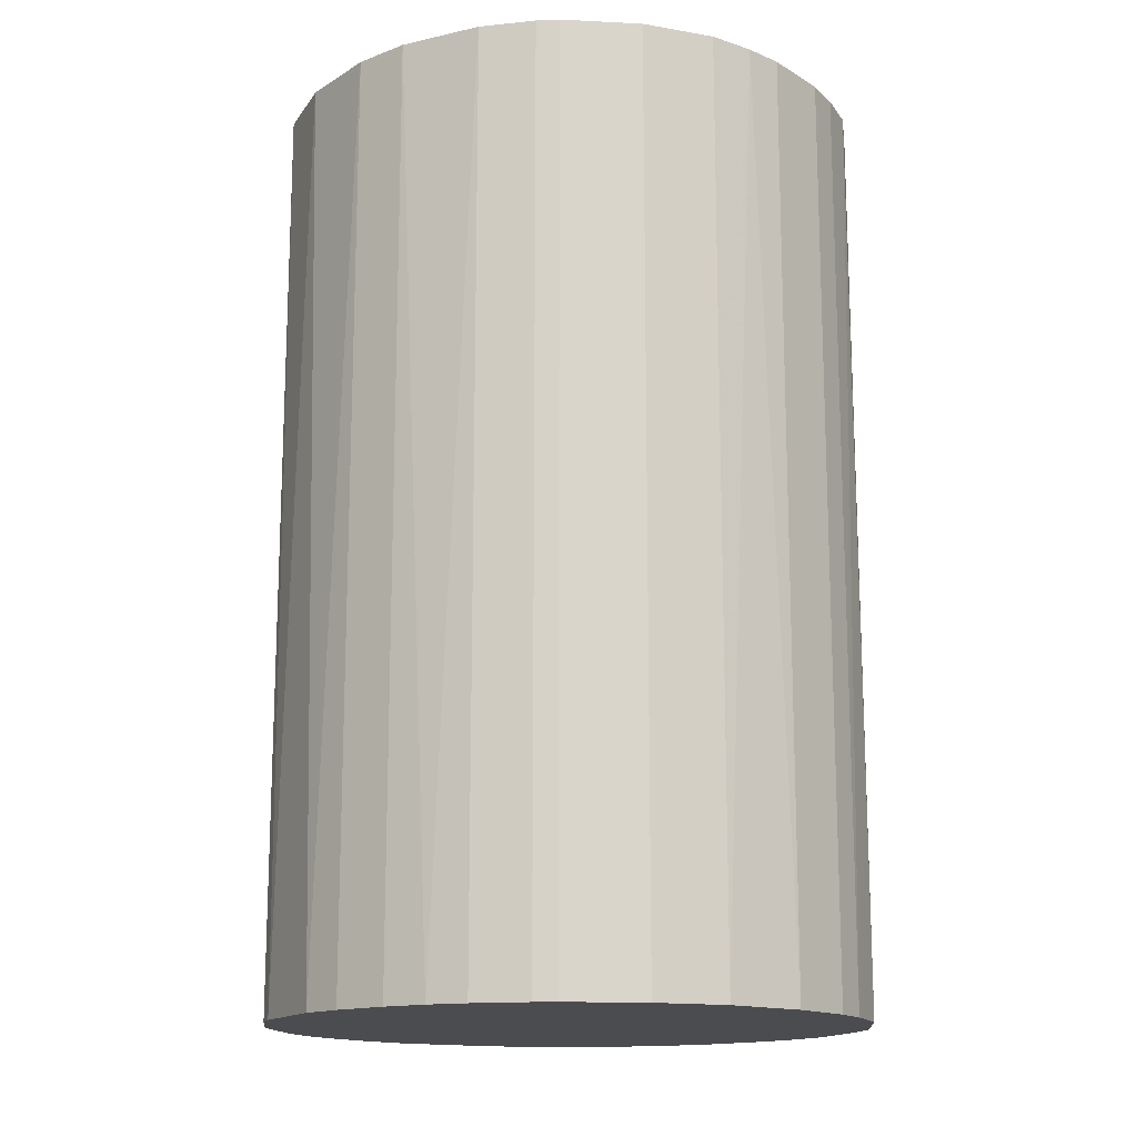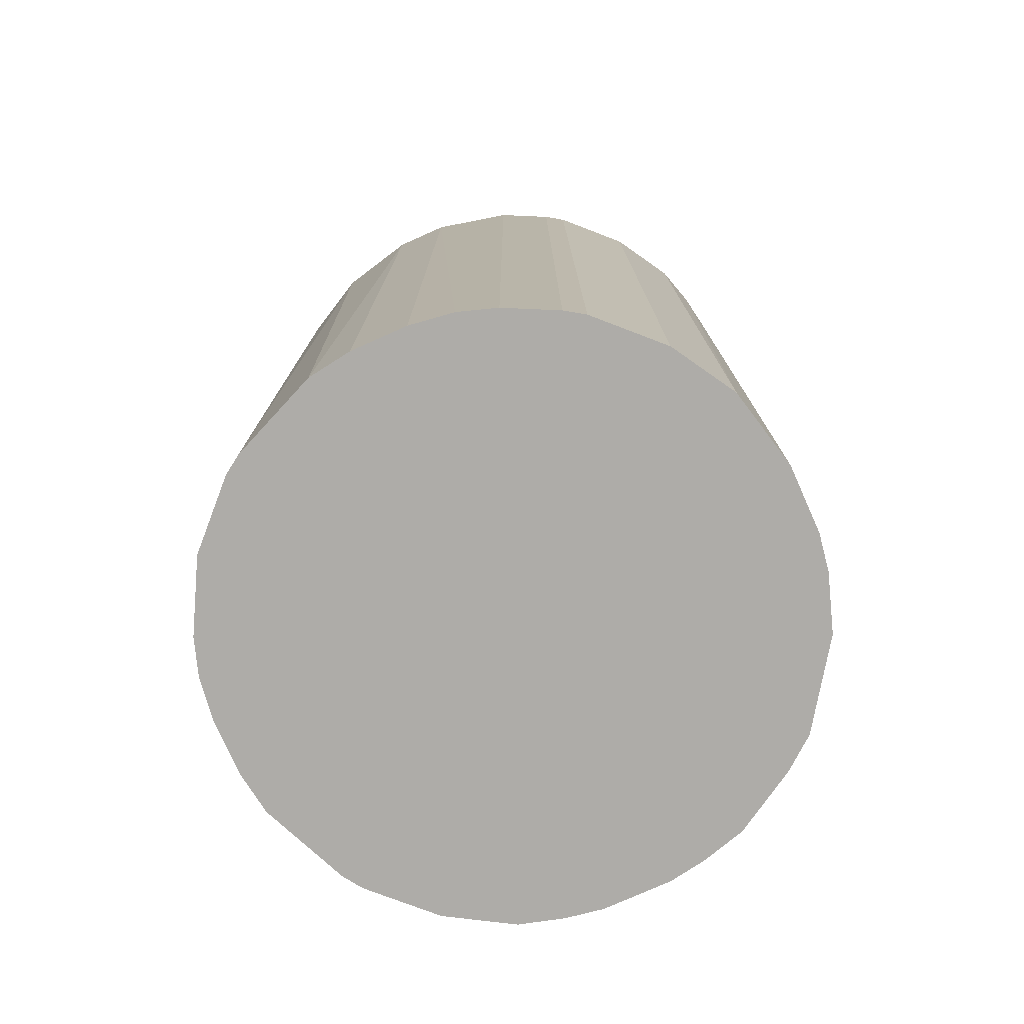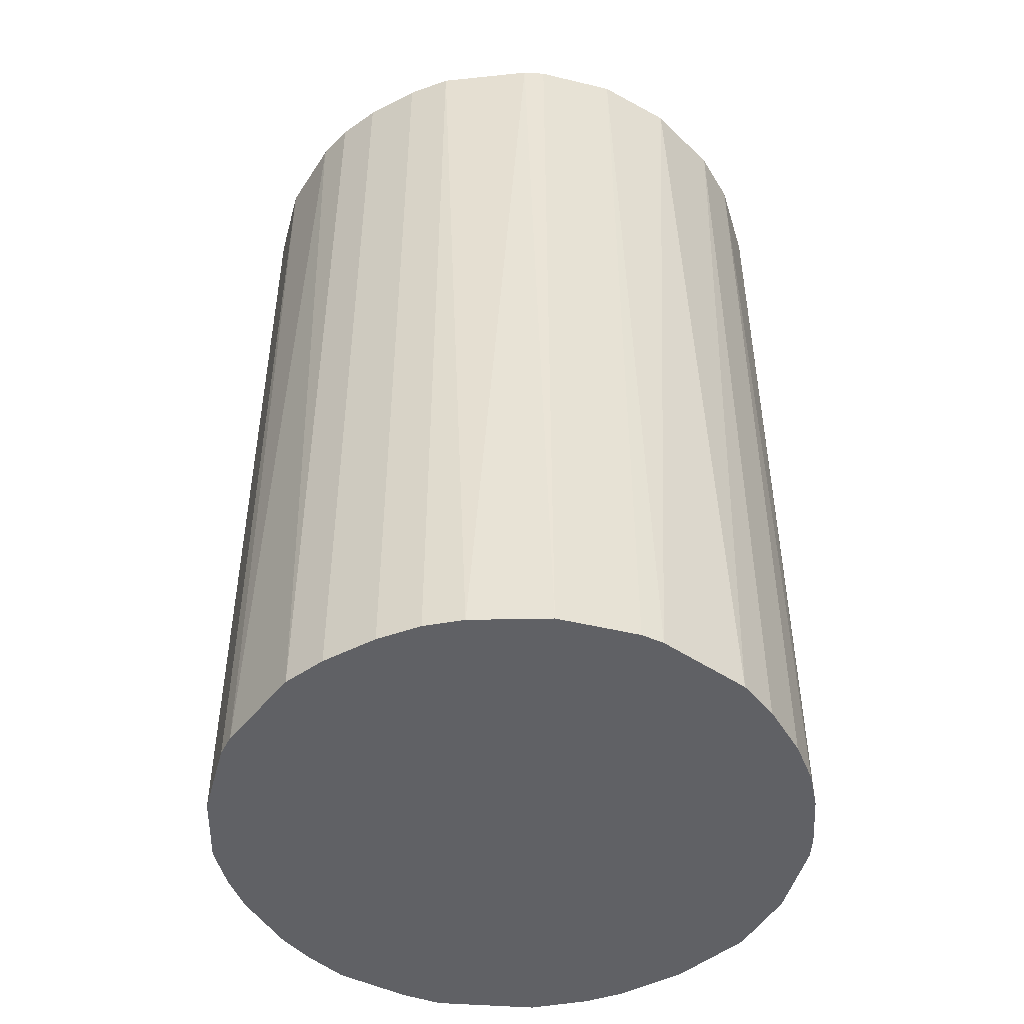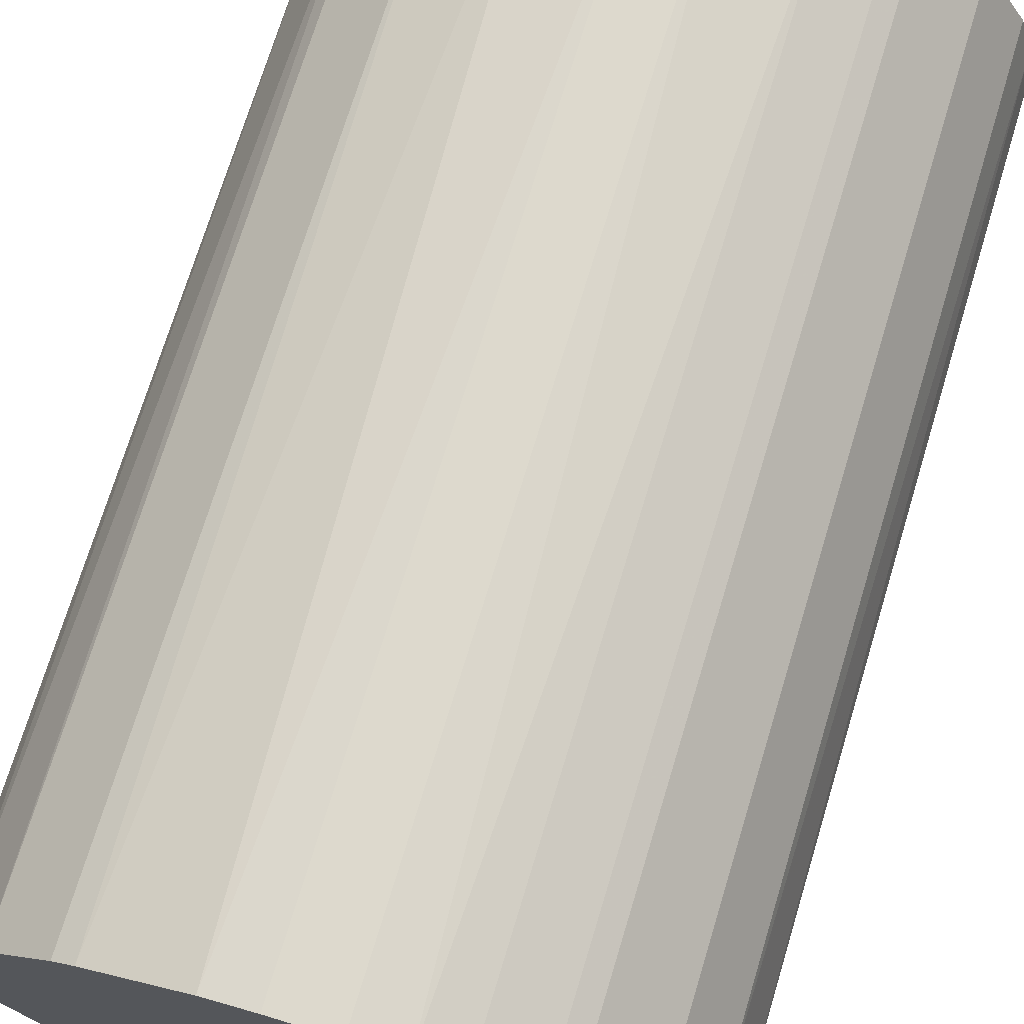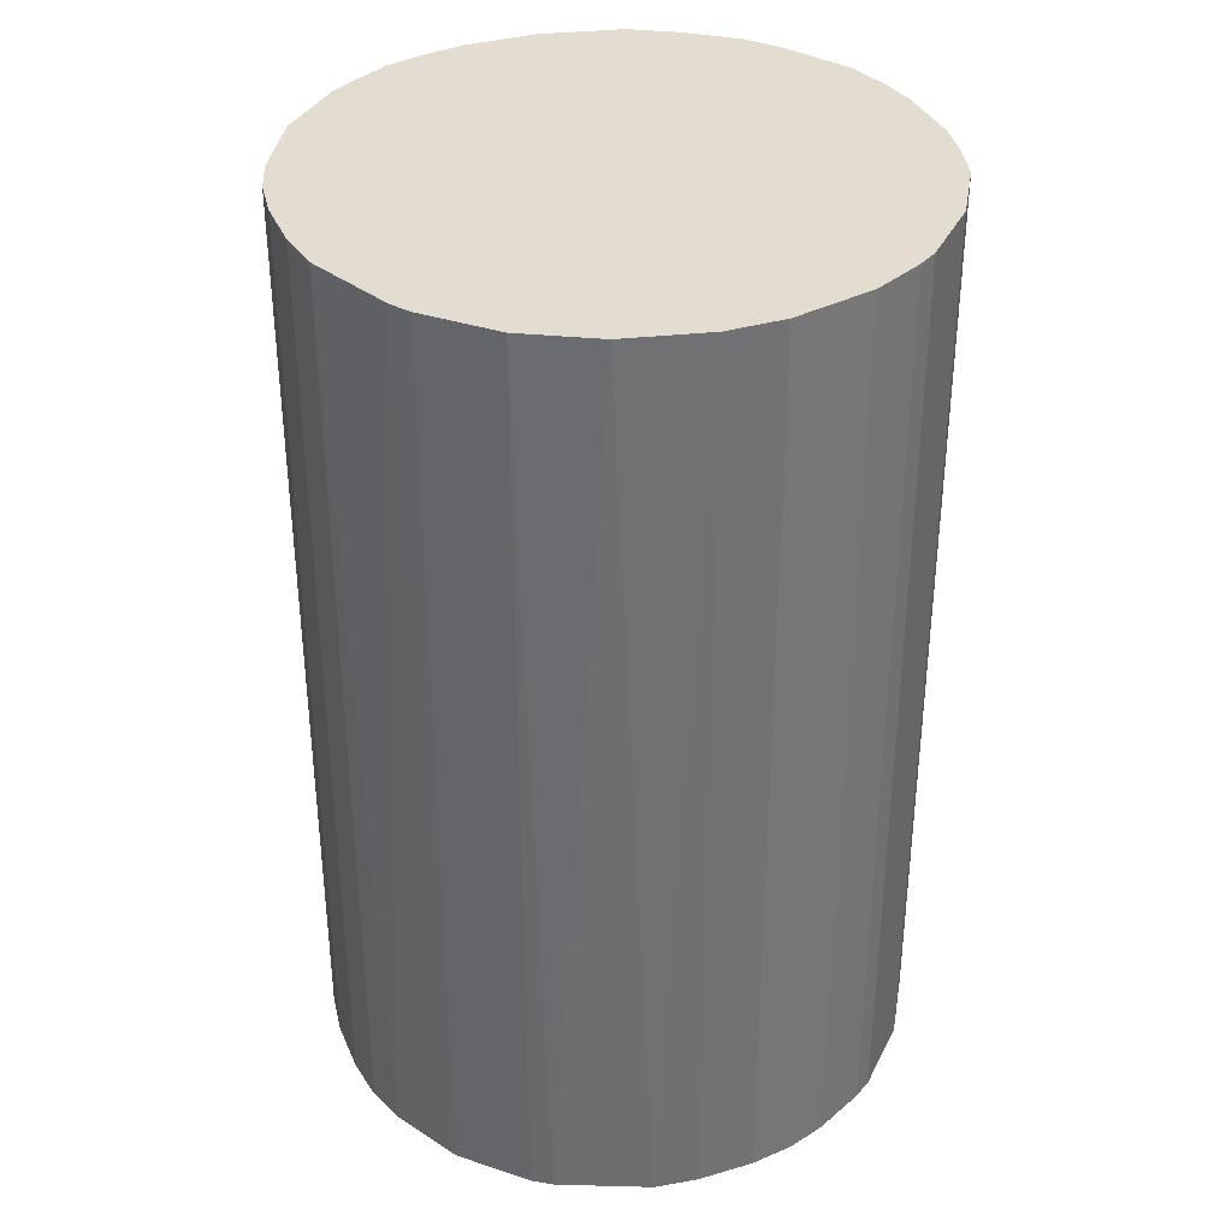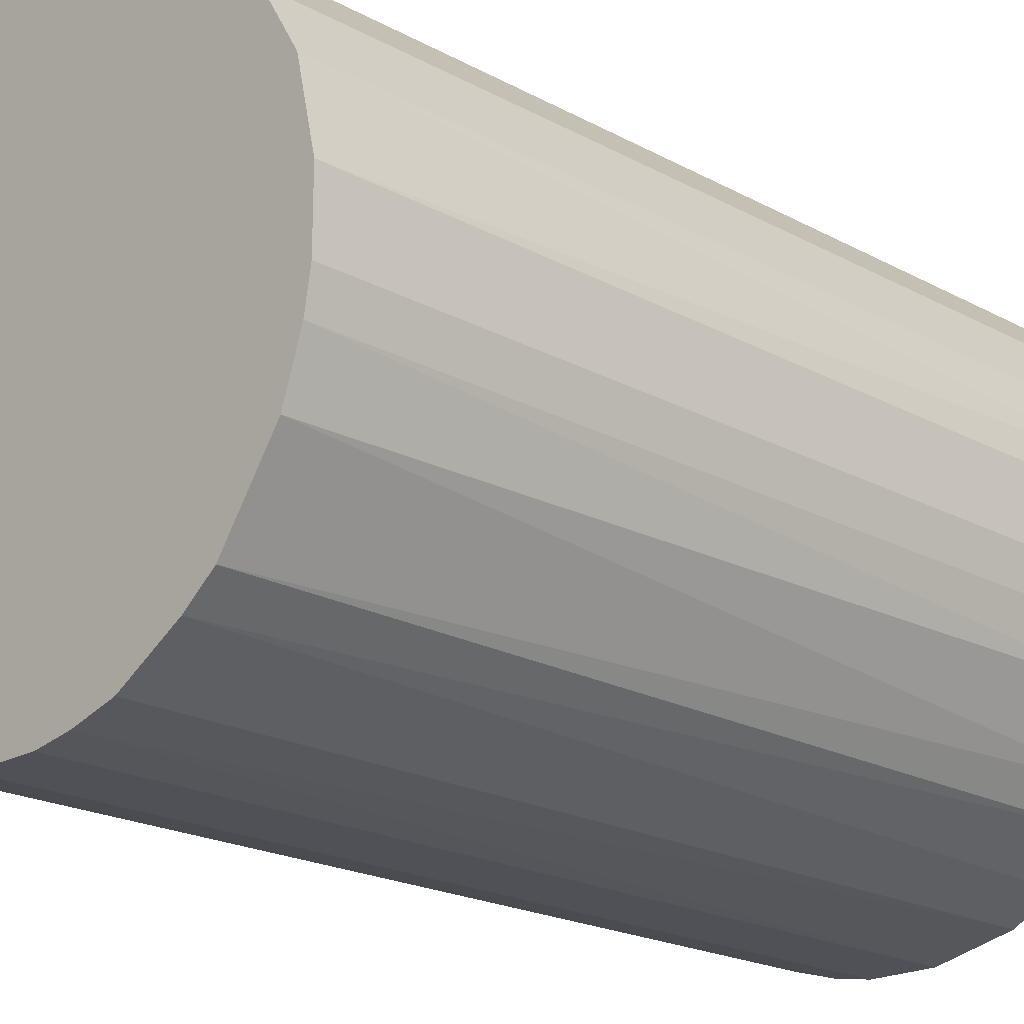
<metadata>
{"format":"obj","ext":"obj","renderer":"f3d","projection":"perspective","resolution":1024,"background":"white","views":[{"elev":-15.2,"azim":-141.1,"up":"+Z"},{"elev":-76.9,"azim":-155.9,"up":"+Z"},{"elev":-47.7,"azim":119.9,"up":"+Z"},{"elev":71.9,"azim":-163.1,"up":"+Y"},{"elev":35.4,"azim":158.8,"up":"+Z"},{"elev":-20.4,"azim":-134.8,"up":"+Y"}]}
</metadata>
<code>
o convex_0
v -0.001956 0.02046 0.03231
v -0.002396 -0.02042 -0.03231
v -0.005033 -0.01998 -0.03231
v 0.005075 0.02002 -0.03231
v 0.02002 -0.005034 0.03231
v -0.01998 -0.00503 0.03231
v -0.0191 0.008148 -0.03231
v 0.02002 -0.005034 -0.03231
v 0.005075 -0.01998 0.03231
v 0.0165 0.01255 0.03231
v -0.01866 -0.008987 -0.03231
v -0.01119 -0.01734 0.03231
v -0.01646 0.01255 0.03231
v -0.01119 0.01738 -0.03231
v 0.01255 -0.01646 -0.03231
v 0.01914 0.007712 -0.03231
v 0.0165 -0.01251 0.03231
v 0.007712 0.01914 0.03231
v 0.01255 0.0165 -0.03231
v 0.02002 0.005075 0.03231
v -0.02042 0.002434 0.03231
v -0.02042 -0.002393 -0.03231
v -0.01471 -0.0147 -0.03231
v -0.01646 -0.01251 0.03231
v -0.002396 -0.02042 0.03231
v -0.01119 0.01738 0.03231
v -0.005033 0.02002 -0.03231
v 0.005075 -0.01998 -0.03231
v 0.01123 -0.01734 0.03231
v 0.01738 -0.01118 -0.03231
v 0.02046 0.001997 -0.03231
v -0.01646 0.01255 -0.03231
v -0.008111 -0.0191 -0.03231
v -0.0191 0.008148 0.03231
v 0.01255 0.0165 0.03231
v 0.0165 0.01255 -0.03231
v 0.008152 -0.0191 -0.03231
v -0.007671 0.01914 0.03231
v -0.008111 -0.0191 0.03231
v -0.02042 0.002434 -0.03231
v 0.02046 -0.001956 0.03231
v 0.001998 0.02046 0.03231
v 0.001998 0.02046 -0.03231
v 0.002438 -0.02042 0.03231
v -0.0191 -0.008107 0.03231
v 0.01914 -0.007671 0.03231
v -0.01251 0.0165 -0.03231
v -0.01471 -0.0147 0.03231
v 0.01738 0.01123 0.03231
v 0.008152 -0.0191 0.03231
v 0.01123 0.01738 -0.03231
v -0.01251 -0.01646 -0.03231
v -0.01998 -0.00503 -0.03231
v 0.002438 -0.02042 -0.03231
v -0.02042 -0.002393 0.03231
v -0.01998 0.005071 0.03231
v -0.001956 0.02046 -0.03231
v 0.0165 -0.01251 -0.03231
v -0.01251 0.0165 0.03231
v 0.02046 0.001997 0.03231
v 0.02046 -0.001956 -0.03231
v 0.01255 -0.01646 0.03231
v -0.007671 0.01914 -0.03231
v 0.02002 0.005075 -0.03231
f 20 31 64
f 2 3 4
f 5 1 6
f 4 3 7
f 2 4 8
f 5 6 9
f 1 5 10
f 7 3 11
f 9 6 12
f 6 1 13
f 4 7 14
f 2 8 15
f 8 4 16
f 5 9 17
f 1 10 18
f 16 4 19
f 10 5 20
f 6 13 21
f 7 11 22
f 11 3 23
f 12 6 24
f 11 23 24
f 3 2 25
f 9 12 25
f 13 1 26
f 4 14 27
f 2 15 28
f 17 9 29
f 15 8 30
f 8 16 31
f 7 13 32
f 14 7 32
f 23 3 33
f 13 7 34
f 21 13 34
f 18 10 35
f 10 19 35
f 19 10 36
f 16 19 36
f 9 28 37
f 28 15 37
f 15 29 37
f 26 1 38
f 14 26 38
f 1 27 38
f 3 25 39
f 25 12 39
f 33 3 39
f 12 33 39
f 7 22 40
f 22 21 40
f 5 8 41
f 20 5 41
f 1 18 42
f 18 4 42
f 4 27 43
f 1 42 43
f 42 4 43
f 25 2 44
f 9 25 44
f 28 9 44
f 24 6 45
f 11 24 45
f 8 5 46
f 5 17 46
f 30 8 46
f 17 30 46
f 26 14 47
f 32 13 47
f 14 32 47
f 12 24 48
f 24 23 48
f 10 20 49
f 20 16 49
f 36 10 49
f 16 36 49
f 29 9 50
f 9 37 50
f 37 29 50
f 4 18 51
f 19 4 51
f 18 35 51
f 35 19 51
f 23 33 52
f 33 12 52
f 12 48 52
f 48 23 52
f 6 22 53
f 22 11 53
f 45 6 53
f 11 45 53
f 2 28 54
f 44 2 54
f 28 44 54
f 6 21 55
f 22 6 55
f 21 22 55
f 34 7 56
f 21 34 56
f 7 40 56
f 40 21 56
f 27 1 57
f 1 43 57
f 43 27 57
f 17 15 58
f 15 30 58
f 30 17 58
f 13 26 59
f 47 13 59
f 26 47 59
f 31 20 60
f 20 41 60
f 41 31 60
f 8 31 61
f 41 8 61
f 31 41 61
f 15 17 62
f 29 15 62
f 17 29 62
f 27 14 63
f 14 38 63
f 38 27 63
f 16 20 64
f 31 16 64

</code>
